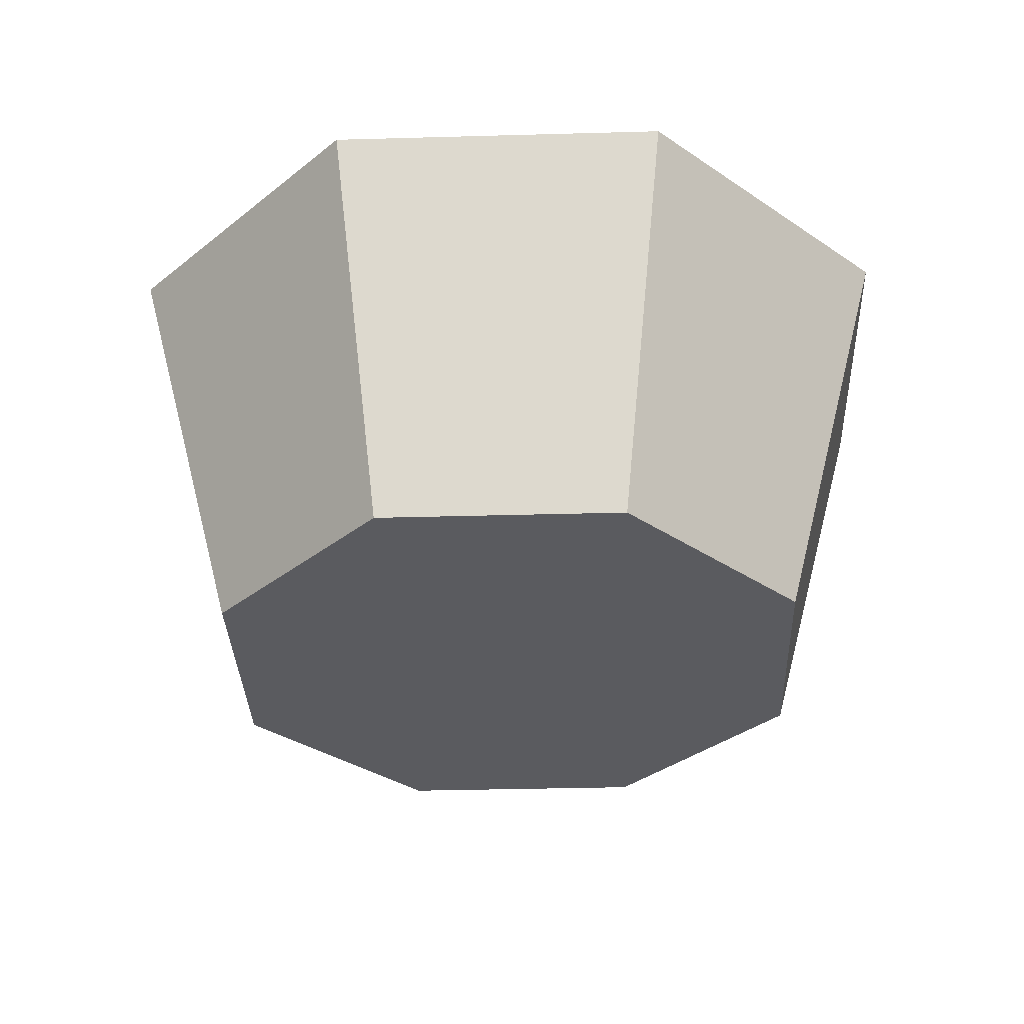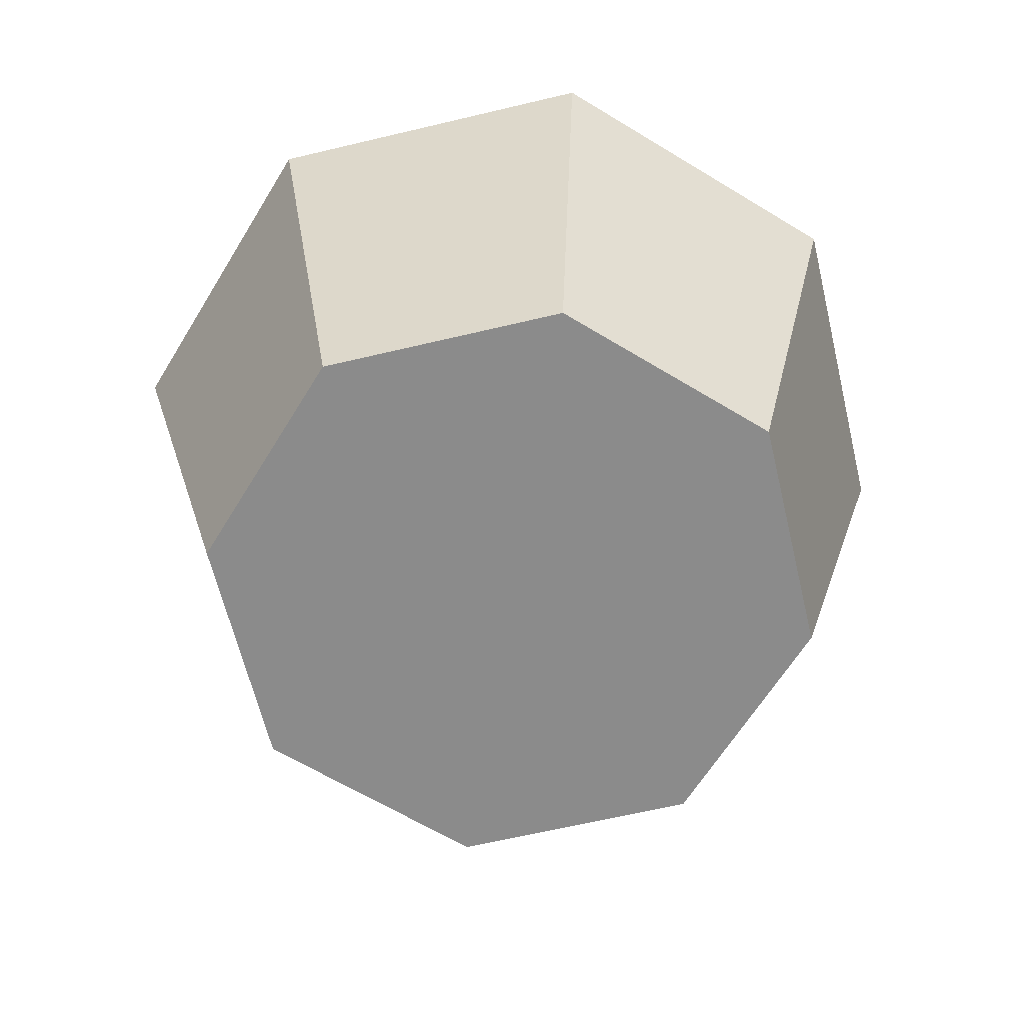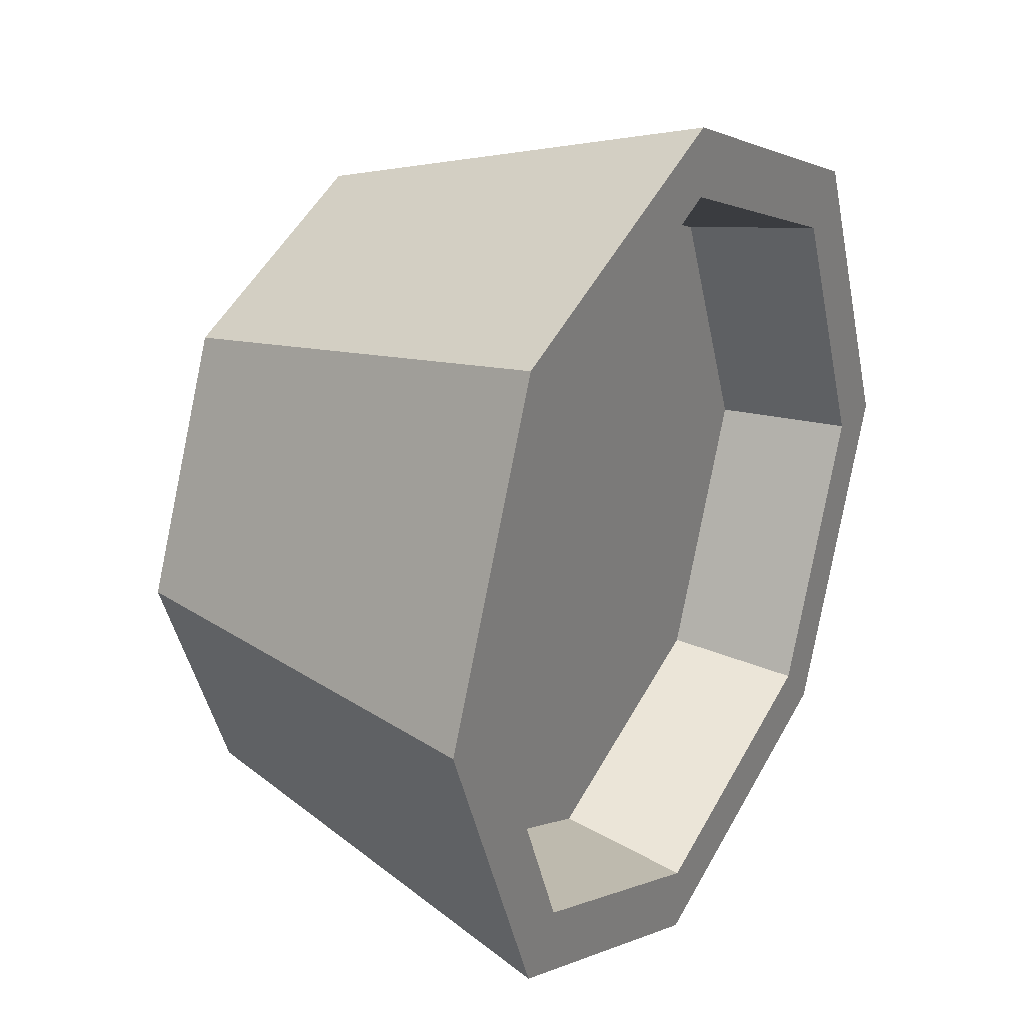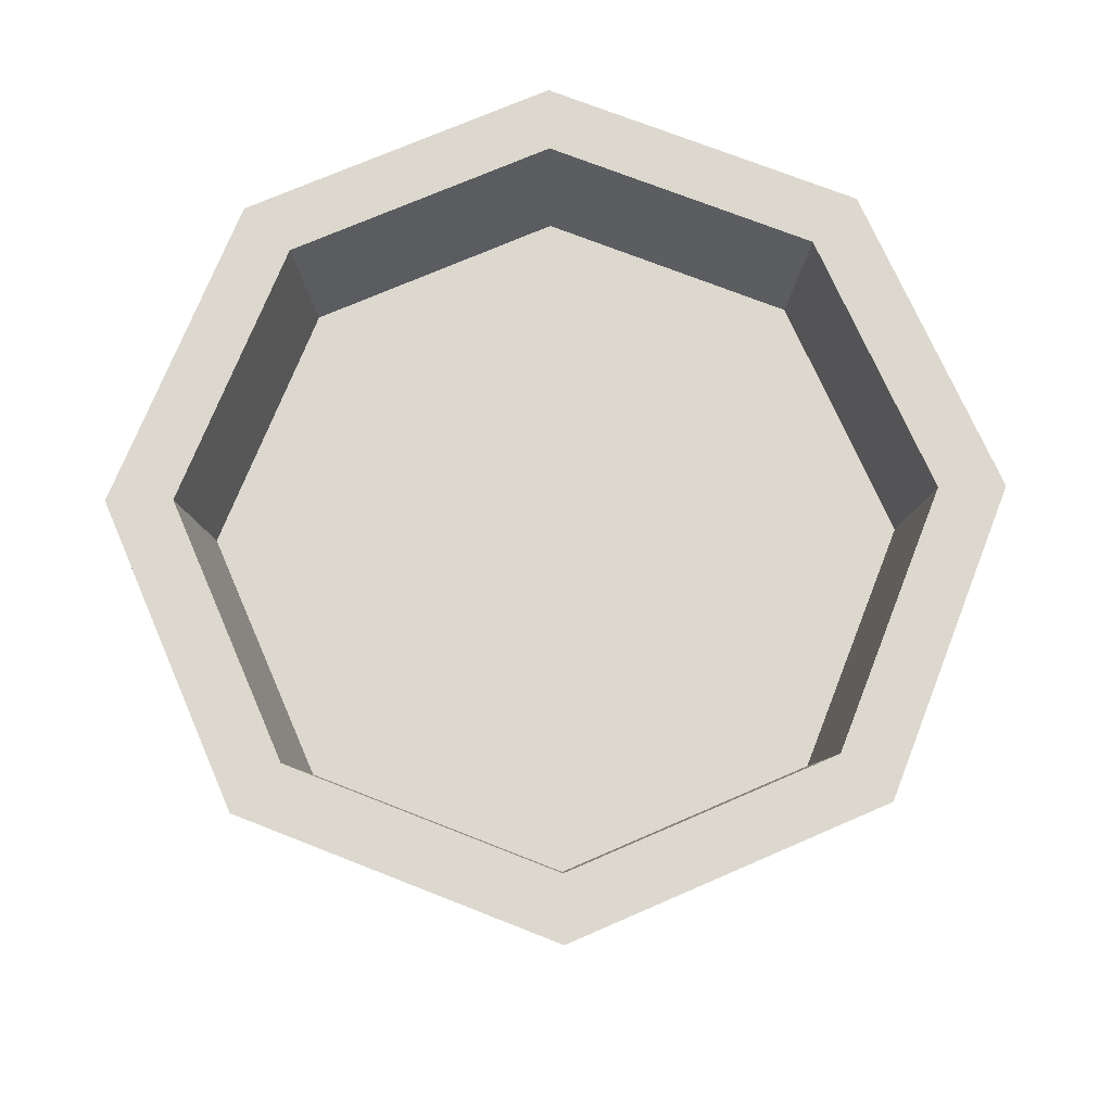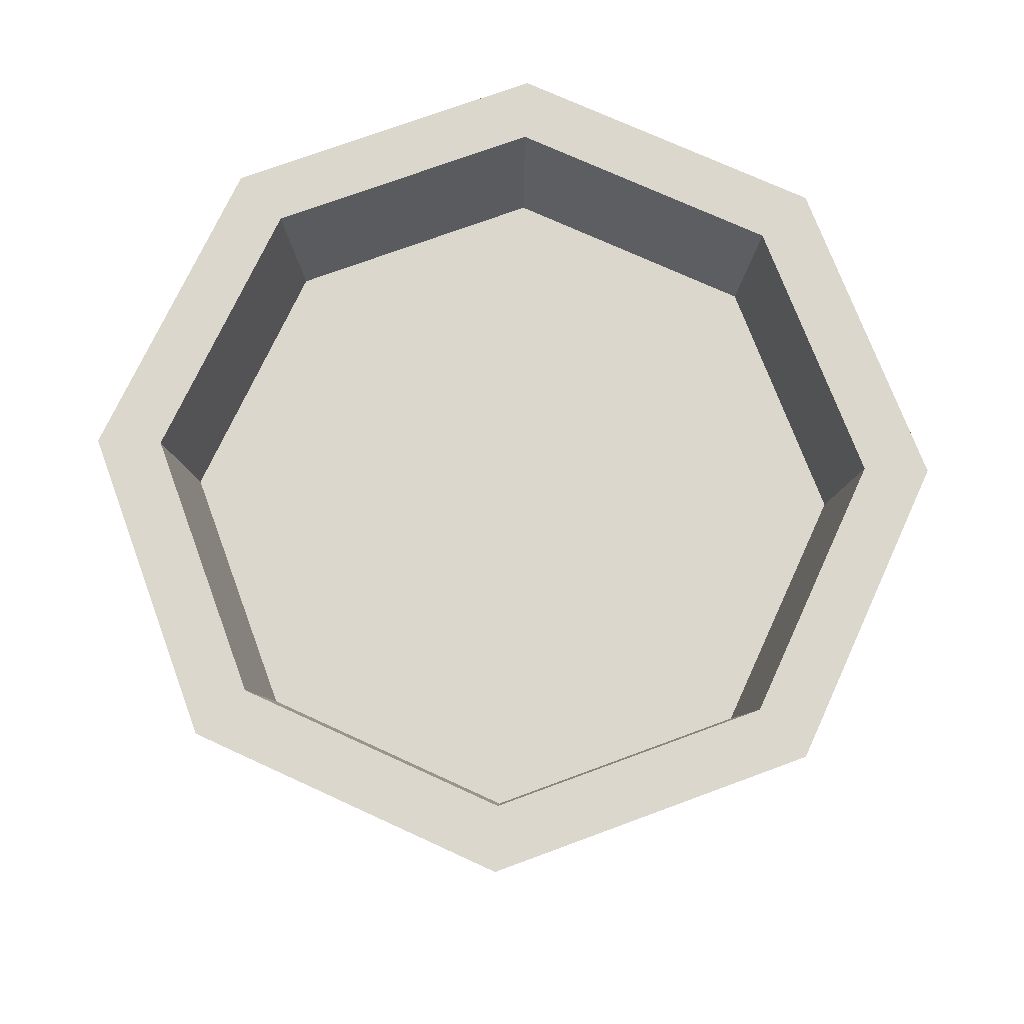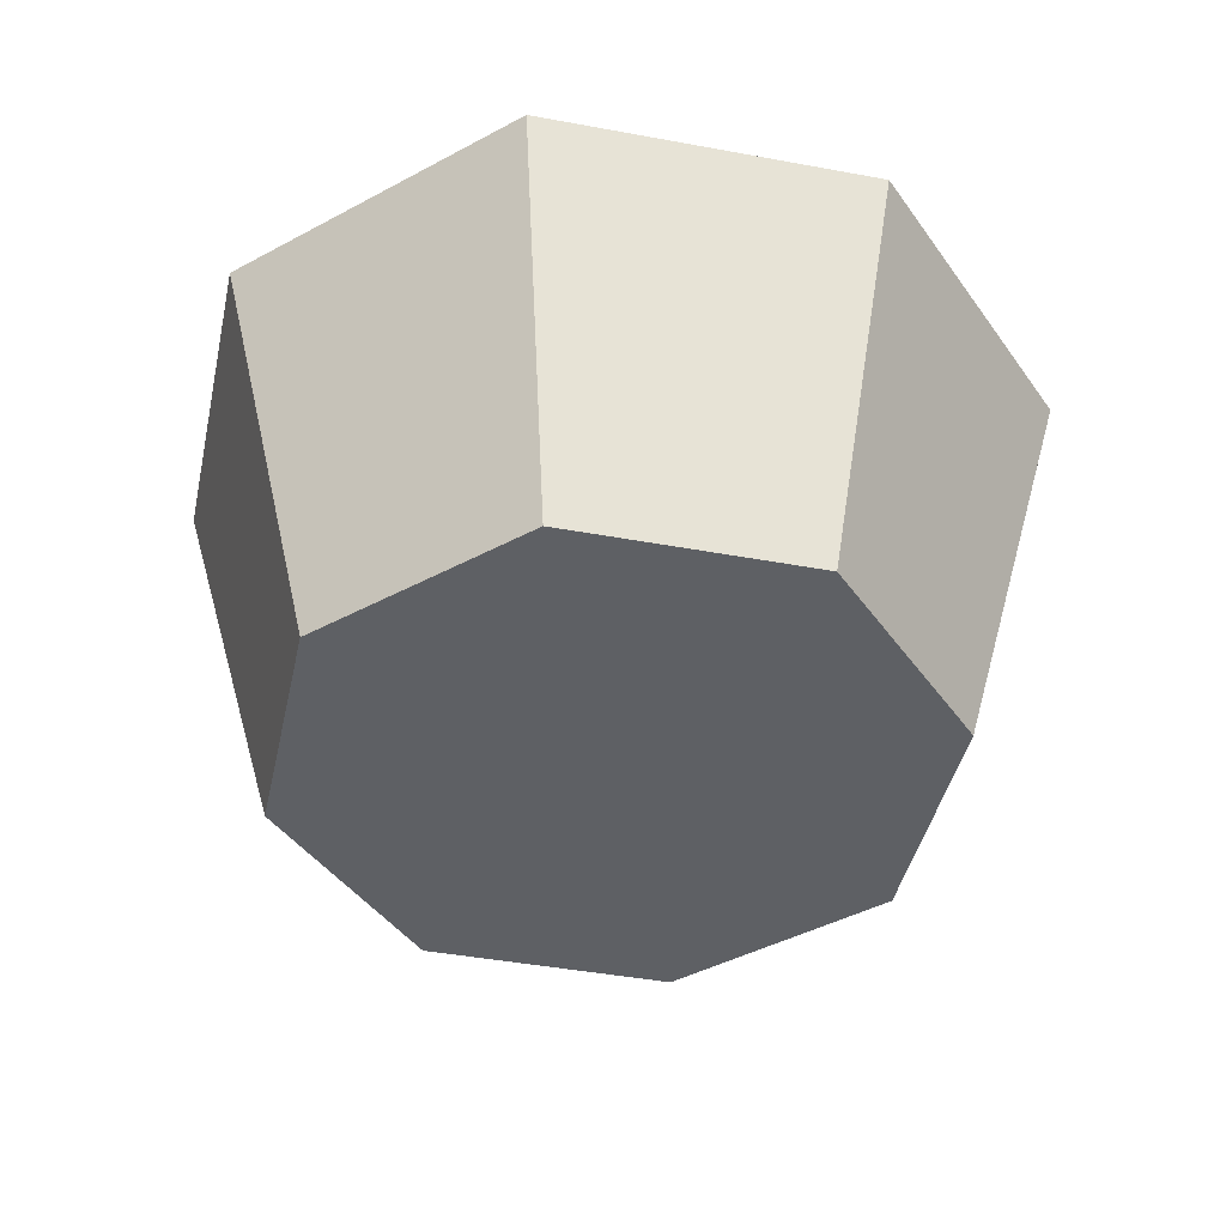
<metadata>
{"format":"obj","ext":"obj","renderer":"f3d","projection":"perspective","resolution":1024,"background":"white","views":[{"elev":-33.5,"azim":-20.3,"up":"+Y"},{"elev":-63.8,"azim":36.0,"up":"+Y"},{"elev":25.9,"azim":120.7,"up":"+Z"},{"elev":72.5,"azim":134.0,"up":"+Y"},{"elev":72.9,"azim":-177.8,"up":"+Y"},{"elev":-43.1,"azim":145.1,"up":"+Y"}]}
</metadata>
<code>
o SoySauce_Cylinder.023
v -0 0.02299 -0.2208
v 0 0.298 -0.298
v 0.1561 0.02299 -0.1561
v 0.2107 0.298 -0.2107
v 0.2208 0.02299 0
v 0.298 0.298 0
v 0.1561 0.02299 0.1561
v 0.2107 0.298 0.2107
v -0 0.02299 0.2208
v -0 0.298 0.298
v -0.1561 0.02299 0.1561
v -0.2107 0.298 0.2107
v -0.2208 0.02299 -0
v -0.298 0.298 -0
v -0.1561 0.02299 -0.1561
v -0.2107 0.298 -0.2107
v 0.1788 0.298 -0.1788
v -0 0.298 -0.2529
v 0.2529 0.298 0
v 0.1788 0.298 0.1788
v -0 0.298 0.2529
v -0.1788 0.298 0.1788
v -0.2529 0.298 -0
v -0.1788 0.298 -0.1788
v 0.167 0.2088 -0.167
v -0 0.2088 -0.2362
v 0.2362 0.2088 0
v 0.167 0.2088 0.167
v -0 0.2088 0.2362
v -0.167 0.2088 0.167
v -0.2362 0.2088 -0
v -0.167 0.2088 -0.167
f 1 2 4 3
f 3 4 6 5
f 5 6 8 7
f 7 8 10 9
f 9 10 12 11
f 11 12 14 13
f 14 12 22 23
f 13 14 16 15
f 15 16 2 1
f 1 3 5 7 9 11 13 15
f 22 21 29 30
f 10 8 20 21
f 16 14 23 24
f 6 4 17 19
f 12 10 21 22
f 2 16 24 18
f 4 2 18 17
f 8 6 19 20
f 20 19 27 28
f 17 18 26 25
f 18 24 32 26
f 23 22 30 31
f 21 20 28 29
f 19 17 25 27
f 24 23 31 32
f 25 26 32 31 30 29 28 27

</code>
